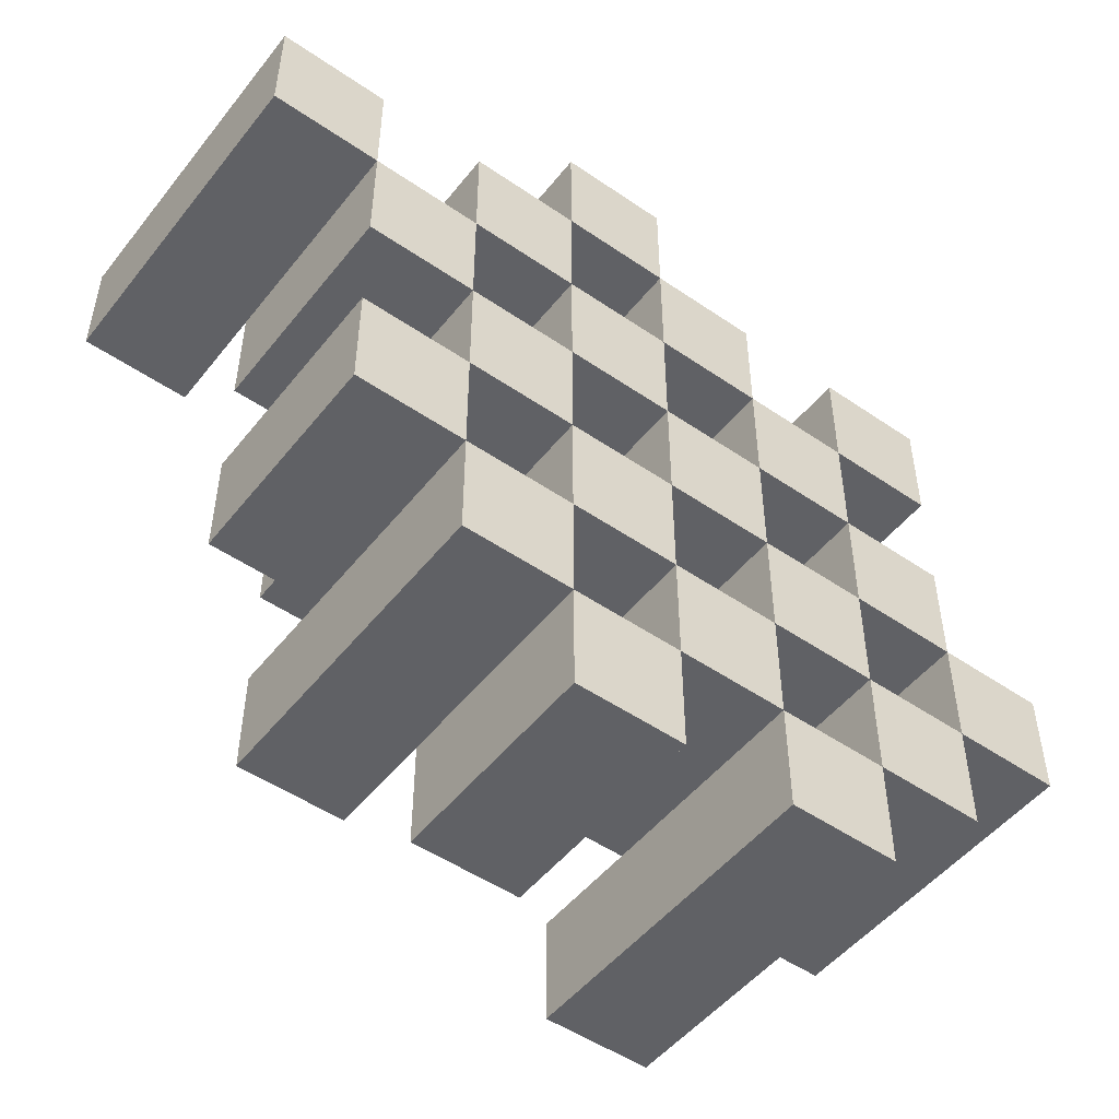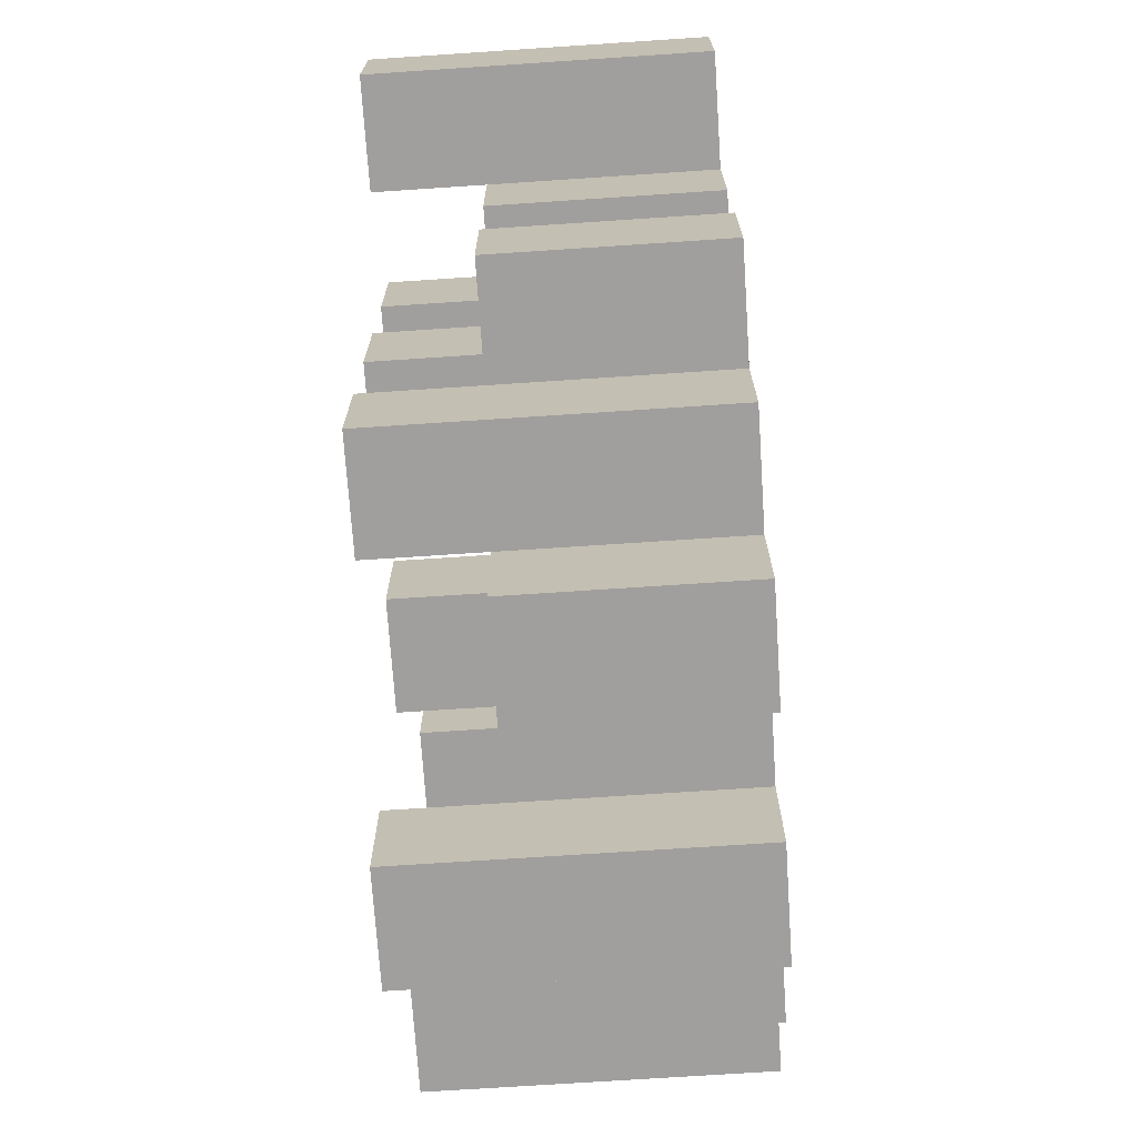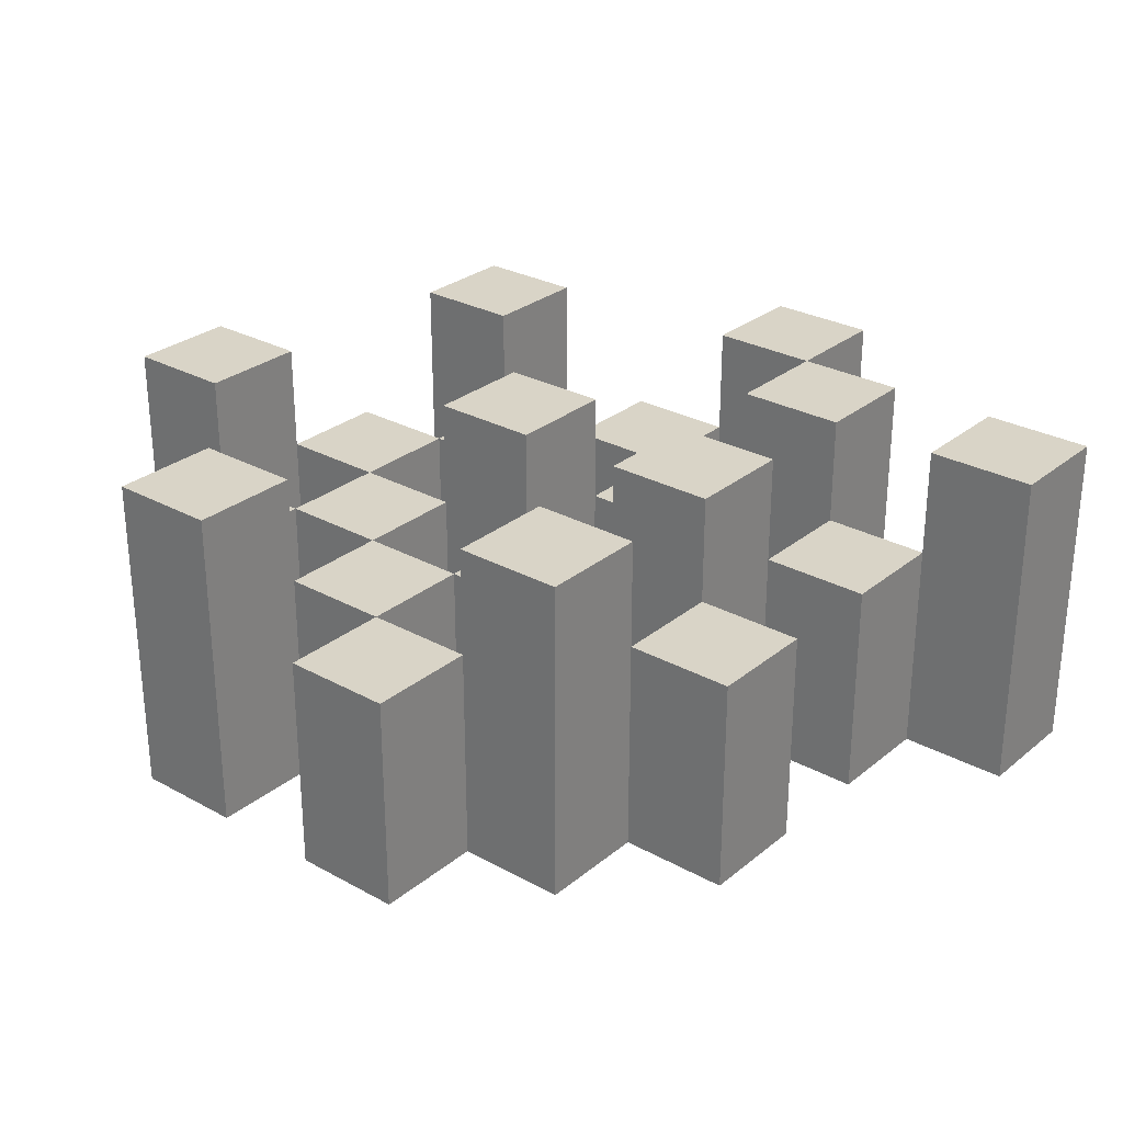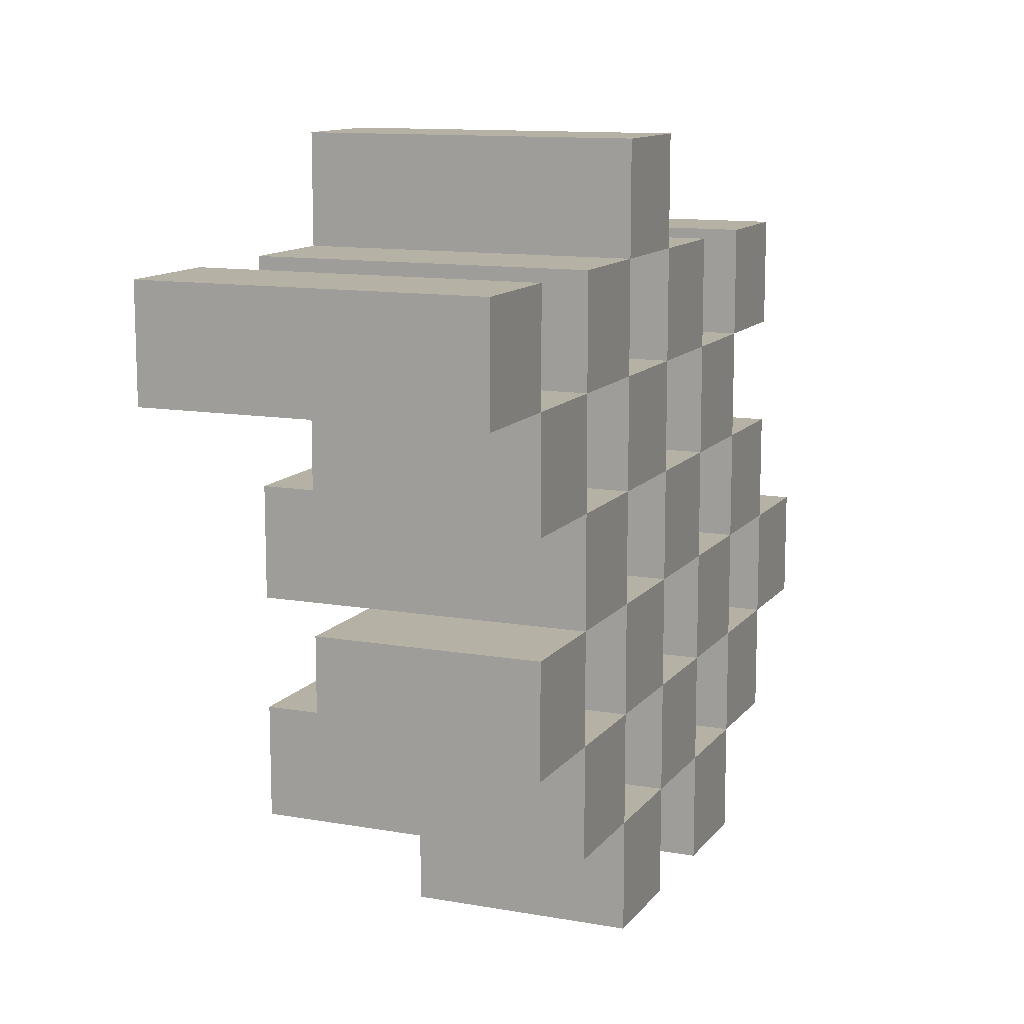
<metadata>
{"format":"obj","ext":"obj","renderer":"f3d","projection":"perspective","resolution":1024,"background":"white","views":[{"elev":-50.2,"azim":-37.0,"up":"+Z"},{"elev":-71.5,"azim":-86.2,"up":"+Z"},{"elev":28.4,"azim":-140.4,"up":"+Y"},{"elev":12.0,"azim":-67.3,"up":"+Z"}]}
</metadata>
<code>
o
v 28.9 0.9 32.3
v 28.9 0.9 32.4
v 28.9 1.2 32.3
v 28.9 1.2 32.4
v 28.8 0.9 32.2
v 28.8 0.9 32.3
v 28.8 0.9 32.4
v 28.8 0.9 32.5
v 28.8 0.9 32.6
v 28.8 0.9 32.7
v 28.8 1.1 32.2
v 28.8 1.1 32.3
v 28.8 1.1 32.4
v 28.8 1.1 32.5
v 28.8 1.2 32.6
v 28.8 1.2 32.7
v 28.7 0.9 32.1
v 28.7 0.9 32.2
v 28.7 0.9 32.3
v 28.7 0.9 32.4
v 28.7 0.9 32.5
v 28.7 0.9 32.6
v 28.7 1.1 32.2
v 28.7 1.1 32.3
v 28.7 1.1 32.4
v 28.7 1.1 32.5
v 28.7 1.1 32.6
v 28.7 1.2 32.1
v 28.7 1.2 32.2
v 28.6 0.9 32.2
v 28.6 0.9 32.3
v 28.6 0.9 32.4
v 28.6 0.9 32.5
v 28.6 0.9 32.6
v 28.6 0.9 32.7
v 28.6 1.1 32.2
v 28.6 1.1 32.3
v 28.6 1.1 32.4
v 28.6 1.1 32.5
v 28.6 1.1 32.6
v 28.6 1.1 32.7
v 28.6 1.2 32.4
v 28.6 1.2 32.5
v 28.5 0.9 32.1
v 28.5 0.9 32.2
v 28.5 0.9 32.3
v 28.5 0.9 32.4
v 28.5 0.9 32.5
v 28.5 0.9 32.6
v 28.5 0.9 32.7
v 28.5 0.9 32.8
v 28.5 1.1 32.1
v 28.5 1.1 32.2
v 28.5 1.1 32.3
v 28.5 1.1 32.4
v 28.5 1.1 32.5
v 28.5 1.1 32.6
v 28.5 1.1 32.7
v 28.5 1.2 32.7
v 28.5 1.2 32.8
v 28.4 0.9 32.2
v 28.4 0.9 32.3
v 28.4 0.9 32.4
v 28.4 0.9 32.5
v 28.4 0.9 32.6
v 28.4 0.9 32.7
v 28.4 1.1 32.2
v 28.4 1.1 32.3
v 28.4 1.1 32.4
v 28.4 1.1 32.5
v 28.4 1.1 32.6
v 28.4 1.2 32.2
v 28.4 1.2 32.3
v 28.4 1.2 32.4
v 28.4 1.2 32.5
v 28.4 1.2 32.6
v 28.4 1.2 32.7
v 28.3 0.9 32.3
v 28.3 0.9 32.4
v 28.3 0.9 32.5
v 28.3 0.9 32.6
v 28.3 1.1 32.3
v 28.3 1.1 32.4
v 28.3 1.1 32.5
v 28.3 1.1 32.6
v 28.2 0.9 32.6
v 28.2 0.9 32.7
v 28.2 1.1 32.6
v 28.2 1.2 32.6
v 28.2 1.2 32.7
v 28.8 0.9 32.3
v 28.8 0.9 32.4
v 28.8 1.1 32.3
v 28.8 1.1 32.4
v 28.8 1.2 32.3
v 28.8 1.2 32.4
v 28.7 0.9 32.2
v 28.7 0.9 32.3
v 28.7 0.9 32.4
v 28.7 0.9 32.5
v 28.7 0.9 32.6
v 28.7 0.9 32.7
v 28.7 1.1 32.2
v 28.7 1.1 32.3
v 28.7 1.1 32.4
v 28.7 1.1 32.5
v 28.7 1.1 32.6
v 28.7 1.2 32.6
v 28.7 1.2 32.7
v 28.6 0.9 32.1
v 28.6 0.9 32.2
v 28.6 0.9 32.3
v 28.6 0.9 32.4
v 28.6 0.9 32.5
v 28.6 0.9 32.6
v 28.6 1.1 32.2
v 28.6 1.1 32.3
v 28.6 1.1 32.4
v 28.6 1.1 32.5
v 28.6 1.1 32.6
v 28.6 1.2 32.1
v 28.6 1.2 32.2
v 28.5 0.9 32.2
v 28.5 0.9 32.3
v 28.5 0.9 32.4
v 28.5 0.9 32.5
v 28.5 0.9 32.6
v 28.5 0.9 32.7
v 28.5 1.1 32.2
v 28.5 1.1 32.3
v 28.5 1.1 32.4
v 28.5 1.1 32.5
v 28.5 1.1 32.6
v 28.5 1.1 32.7
v 28.5 1.2 32.4
v 28.5 1.2 32.5
v 28.4 0.9 32.1
v 28.4 0.9 32.2
v 28.4 0.9 32.3
v 28.4 0.9 32.4
v 28.4 0.9 32.5
v 28.4 0.9 32.6
v 28.4 0.9 32.7
v 28.4 0.9 32.8
v 28.4 1.1 32.1
v 28.4 1.1 32.2
v 28.4 1.1 32.3
v 28.4 1.1 32.4
v 28.4 1.1 32.5
v 28.4 1.1 32.6
v 28.4 1.2 32.7
v 28.4 1.2 32.8
v 28.3 0.9 32.2
v 28.3 0.9 32.3
v 28.3 0.9 32.4
v 28.3 0.9 32.5
v 28.3 0.9 32.6
v 28.3 0.9 32.7
v 28.3 1.1 32.3
v 28.3 1.1 32.4
v 28.3 1.1 32.5
v 28.3 1.1 32.6
v 28.3 1.2 32.2
v 28.3 1.2 32.3
v 28.3 1.2 32.4
v 28.3 1.2 32.5
v 28.3 1.2 32.6
v 28.3 1.2 32.7
v 28.2 0.9 32.3
v 28.2 0.9 32.4
v 28.2 0.9 32.5
v 28.2 0.9 32.6
v 28.2 1.1 32.3
v 28.2 1.1 32.4
v 28.2 1.1 32.5
v 28.2 1.1 32.6
v 28.1 0.9 32.6
v 28.1 0.9 32.7
v 28.1 1.2 32.6
v 28.1 1.2 32.7
v 28.7 0.9 32.1
v 28.7 1.2 32.1
v 28.6 0.9 32.1
v 28.6 1.2 32.1
v 28.5 0.9 32.1
v 28.5 1.1 32.1
v 28.4 0.9 32.1
v 28.4 1.1 32.1
v 28.8 0.9 32.2
v 28.8 1.1 32.2
v 28.7 0.9 32.2
v 28.7 1.1 32.2
v 28.6 0.9 32.2
v 28.6 1.1 32.2
v 28.5 0.9 32.2
v 28.5 1.1 32.2
v 28.4 0.9 32.2
v 28.4 1.1 32.2
v 28.4 1.2 32.2
v 28.3 0.9 32.2
v 28.3 1.2 32.2
v 28.9 0.9 32.3
v 28.9 1.2 32.3
v 28.8 0.9 32.3
v 28.8 1.1 32.3
v 28.8 1.2 32.3
v 28.7 0.9 32.3
v 28.7 1.1 32.3
v 28.6 0.9 32.3
v 28.6 1.1 32.3
v 28.5 0.9 32.3
v 28.5 1.1 32.3
v 28.4 0.9 32.3
v 28.4 1.1 32.3
v 28.3 0.9 32.3
v 28.3 1.1 32.3
v 28.2 0.9 32.3
v 28.2 1.1 32.3
v 28.8 0.9 32.4
v 28.8 1.1 32.4
v 28.7 0.9 32.4
v 28.7 1.1 32.4
v 28.6 0.9 32.4
v 28.6 1.1 32.4
v 28.6 1.2 32.4
v 28.5 0.9 32.4
v 28.5 1.1 32.4
v 28.5 1.2 32.4
v 28.4 0.9 32.4
v 28.4 1.1 32.4
v 28.4 1.2 32.4
v 28.3 0.9 32.4
v 28.3 1.1 32.4
v 28.3 1.2 32.4
v 28.7 0.9 32.5
v 28.7 1.1 32.5
v 28.6 0.9 32.5
v 28.6 1.1 32.5
v 28.5 0.9 32.5
v 28.5 1.1 32.5
v 28.4 0.9 32.5
v 28.4 1.1 32.5
v 28.3 0.9 32.5
v 28.3 1.1 32.5
v 28.2 0.9 32.5
v 28.2 1.1 32.5
v 28.8 0.9 32.6
v 28.8 1.2 32.6
v 28.7 0.9 32.6
v 28.7 1.1 32.6
v 28.7 1.2 32.6
v 28.6 0.9 32.6
v 28.6 1.1 32.6
v 28.5 0.9 32.6
v 28.5 1.1 32.6
v 28.4 0.9 32.6
v 28.4 1.1 32.6
v 28.4 1.2 32.6
v 28.3 0.9 32.6
v 28.3 1.1 32.6
v 28.3 1.2 32.6
v 28.2 0.9 32.6
v 28.2 1.1 32.6
v 28.2 1.2 32.6
v 28.1 0.9 32.6
v 28.1 1.2 32.6
v 28.5 0.9 32.7
v 28.5 1.1 32.7
v 28.5 1.2 32.7
v 28.4 0.9 32.7
v 28.4 1.2 32.7
v 28.7 0.9 32.2
v 28.7 1.1 32.2
v 28.7 1.2 32.2
v 28.6 0.9 32.2
v 28.6 1.1 32.2
v 28.6 1.2 32.2
v 28.5 0.9 32.2
v 28.5 1.1 32.2
v 28.4 0.9 32.2
v 28.4 1.1 32.2
v 28.8 0.9 32.3
v 28.8 1.1 32.3
v 28.7 0.9 32.3
v 28.7 1.1 32.3
v 28.6 0.9 32.3
v 28.6 1.1 32.3
v 28.5 0.9 32.3
v 28.5 1.1 32.3
v 28.4 0.9 32.3
v 28.4 1.1 32.3
v 28.4 1.2 32.3
v 28.3 0.9 32.3
v 28.3 1.1 32.3
v 28.3 1.2 32.3
v 28.9 0.9 32.4
v 28.9 1.2 32.4
v 28.8 0.9 32.4
v 28.8 1.1 32.4
v 28.8 1.2 32.4
v 28.7 0.9 32.4
v 28.7 1.1 32.4
v 28.6 0.9 32.4
v 28.6 1.1 32.4
v 28.5 0.9 32.4
v 28.5 1.1 32.4
v 28.4 0.9 32.4
v 28.4 1.1 32.4
v 28.3 0.9 32.4
v 28.3 1.1 32.4
v 28.2 0.9 32.4
v 28.2 1.1 32.4
v 28.8 0.9 32.5
v 28.8 1.1 32.5
v 28.7 0.9 32.5
v 28.7 1.1 32.5
v 28.6 0.9 32.5
v 28.6 1.1 32.5
v 28.6 1.2 32.5
v 28.5 0.9 32.5
v 28.5 1.1 32.5
v 28.5 1.2 32.5
v 28.4 0.9 32.5
v 28.4 1.1 32.5
v 28.4 1.2 32.5
v 28.3 0.9 32.5
v 28.3 1.1 32.5
v 28.3 1.2 32.5
v 28.7 0.9 32.6
v 28.7 1.1 32.6
v 28.6 0.9 32.6
v 28.6 1.1 32.6
v 28.5 0.9 32.6
v 28.5 1.1 32.6
v 28.4 0.9 32.6
v 28.4 1.1 32.6
v 28.3 0.9 32.6
v 28.3 1.1 32.6
v 28.2 0.9 32.6
v 28.2 1.1 32.6
v 28.8 0.9 32.7
v 28.8 1.2 32.7
v 28.7 0.9 32.7
v 28.7 1.2 32.7
v 28.6 0.9 32.7
v 28.6 1.1 32.7
v 28.5 0.9 32.7
v 28.5 1.1 32.7
v 28.4 0.9 32.7
v 28.4 1.2 32.7
v 28.3 0.9 32.7
v 28.3 1.2 32.7
v 28.2 0.9 32.7
v 28.2 1.2 32.7
v 28.1 0.9 32.7
v 28.1 1.2 32.7
v 28.5 0.9 32.8
v 28.5 1.2 32.8
v 28.4 0.9 32.8
v 28.4 1.2 32.8
v 28.7 0.9 32.1
v 28.6 0.9 32.1
v 28.5 0.9 32.1
v 28.4 0.9 32.1
v 28.8 0.9 32.2
v 28.7 0.9 32.2
v 28.6 0.9 32.2
v 28.5 0.9 32.2
v 28.4 0.9 32.2
v 28.3 0.9 32.2
v 28.9 0.9 32.3
v 28.8 0.9 32.3
v 28.7 0.9 32.3
v 28.6 0.9 32.3
v 28.5 0.9 32.3
v 28.4 0.9 32.3
v 28.3 0.9 32.3
v 28.2 0.9 32.3
v 28.9 0.9 32.4
v 28.8 0.9 32.4
v 28.7 0.9 32.4
v 28.6 0.9 32.4
v 28.5 0.9 32.4
v 28.4 0.9 32.4
v 28.3 0.9 32.4
v 28.2 0.9 32.4
v 28.8 0.9 32.5
v 28.7 0.9 32.5
v 28.6 0.9 32.5
v 28.5 0.9 32.5
v 28.4 0.9 32.5
v 28.3 0.9 32.5
v 28.2 0.9 32.5
v 28.8 0.9 32.6
v 28.7 0.9 32.6
v 28.6 0.9 32.6
v 28.5 0.9 32.6
v 28.4 0.9 32.6
v 28.3 0.9 32.6
v 28.2 0.9 32.6
v 28.1 0.9 32.6
v 28.8 0.9 32.7
v 28.7 0.9 32.7
v 28.6 0.9 32.7
v 28.5 0.9 32.7
v 28.4 0.9 32.7
v 28.3 0.9 32.7
v 28.2 0.9 32.7
v 28.1 0.9 32.7
v 28.5 0.9 32.8
v 28.4 0.9 32.8
v 28.5 1.1 32.1
v 28.4 1.1 32.1
v 28.8 1.1 32.2
v 28.7 1.1 32.2
v 28.6 1.1 32.2
v 28.5 1.1 32.2
v 28.4 1.1 32.2
v 28.8 1.1 32.3
v 28.7 1.1 32.3
v 28.6 1.1 32.3
v 28.5 1.1 32.3
v 28.4 1.1 32.3
v 28.3 1.1 32.3
v 28.2 1.1 32.3
v 28.8 1.1 32.4
v 28.7 1.1 32.4
v 28.6 1.1 32.4
v 28.5 1.1 32.4
v 28.4 1.1 32.4
v 28.3 1.1 32.4
v 28.2 1.1 32.4
v 28.8 1.1 32.5
v 28.7 1.1 32.5
v 28.6 1.1 32.5
v 28.5 1.1 32.5
v 28.4 1.1 32.5
v 28.3 1.1 32.5
v 28.2 1.1 32.5
v 28.7 1.1 32.6
v 28.6 1.1 32.6
v 28.5 1.1 32.6
v 28.4 1.1 32.6
v 28.3 1.1 32.6
v 28.2 1.1 32.6
v 28.6 1.1 32.7
v 28.5 1.1 32.7
v 28.7 1.2 32.1
v 28.6 1.2 32.1
v 28.7 1.2 32.2
v 28.6 1.2 32.2
v 28.4 1.2 32.2
v 28.3 1.2 32.2
v 28.9 1.2 32.3
v 28.8 1.2 32.3
v 28.4 1.2 32.3
v 28.3 1.2 32.3
v 28.9 1.2 32.4
v 28.8 1.2 32.4
v 28.6 1.2 32.4
v 28.5 1.2 32.4
v 28.4 1.2 32.4
v 28.3 1.2 32.4
v 28.6 1.2 32.5
v 28.5 1.2 32.5
v 28.4 1.2 32.5
v 28.3 1.2 32.5
v 28.8 1.2 32.6
v 28.7 1.2 32.6
v 28.4 1.2 32.6
v 28.3 1.2 32.6
v 28.2 1.2 32.6
v 28.1 1.2 32.6
v 28.8 1.2 32.7
v 28.7 1.2 32.7
v 28.5 1.2 32.7
v 28.4 1.2 32.7
v 28.3 1.2 32.7
v 28.2 1.2 32.7
v 28.1 1.2 32.7
v 28.5 1.2 32.8
v 28.4 1.2 32.8
f 3 2 1
f 4 2 3
f 11 6 5
f 12 6 11
f 13 8 7
f 14 8 13
f 15 10 9
f 16 10 15
f 23 18 17
f 24 20 19
f 25 20 24
f 26 22 21
f 27 22 26
f 28 23 17
f 29 23 28
f 36 31 30
f 37 31 36
f 38 33 32
f 39 33 38
f 40 35 34
f 41 35 40
f 42 39 38
f 43 39 42
f 52 45 44
f 53 45 52
f 54 47 46
f 55 47 54
f 56 49 48
f 57 49 56
f 58 51 50
f 59 51 58
f 60 51 59
f 67 62 61
f 68 62 67
f 69 64 63
f 70 64 69
f 71 66 65
f 72 68 67
f 73 68 72
f 74 70 69
f 75 70 74
f 76 66 71
f 77 66 76
f 82 79 78
f 83 79 82
f 84 81 80
f 85 81 84
f 88 87 86
f 89 87 88
f 90 87 89
f 91 92 93
f 93 92 94
f 93 94 95
f 95 94 96
f 97 98 103
f 103 98 104
f 99 100 105
f 105 100 106
f 101 102 107
f 107 102 108
f 108 102 109
f 110 111 116
f 112 113 117
f 117 113 118
f 114 115 119
f 119 115 120
f 110 116 121
f 121 116 122
f 123 124 129
f 129 124 130
f 125 126 131
f 131 126 132
f 127 128 133
f 133 128 134
f 131 132 135
f 135 132 136
f 137 138 145
f 145 138 146
f 139 140 147
f 147 140 148
f 141 142 149
f 149 142 150
f 143 144 151
f 151 144 152
f 153 154 159
f 155 156 160
f 160 156 161
f 157 158 162
f 153 159 163
f 163 159 164
f 160 161 165
f 165 161 166
f 162 158 167
f 167 158 168
f 169 170 173
f 173 170 174
f 171 172 175
f 175 172 176
f 177 178 179
f 179 178 180
f 183 182 181
f 184 182 183
f 187 186 185
f 188 186 187
f 191 190 189
f 192 190 191
f 195 194 193
f 196 194 195
f 200 198 197
f 200 199 198
f 201 199 200
f 204 203 202
f 205 203 204
f 206 203 205
f 209 208 207
f 210 208 209
f 213 212 211
f 214 212 213
f 217 216 215
f 218 216 217
f 221 220 219
f 222 220 221
f 226 224 223
f 226 225 224
f 227 225 226
f 228 225 227
f 232 230 229
f 232 231 230
f 233 231 232
f 234 231 233
f 237 236 235
f 238 236 237
f 241 240 239
f 242 240 241
f 245 244 243
f 246 244 245
f 249 248 247
f 250 248 249
f 251 248 250
f 254 253 252
f 255 253 254
f 259 257 256
f 259 258 257
f 260 258 259
f 261 258 260
f 265 263 262
f 265 264 263
f 266 264 265
f 270 268 267
f 270 269 268
f 271 269 270
f 272 273 275
f 273 274 275
f 275 274 276
f 276 274 277
f 278 279 280
f 280 279 281
f 282 283 284
f 284 283 285
f 286 287 288
f 288 287 289
f 290 291 293
f 291 292 293
f 293 292 294
f 294 292 295
f 296 297 298
f 298 297 299
f 299 297 300
f 301 302 303
f 303 302 304
f 305 306 307
f 307 306 308
f 309 310 311
f 311 310 312
f 313 314 315
f 315 314 316
f 317 318 320
f 318 319 320
f 320 319 321
f 321 319 322
f 323 324 326
f 324 325 326
f 326 325 327
f 327 325 328
f 329 330 331
f 331 330 332
f 333 334 335
f 335 334 336
f 337 338 339
f 339 338 340
f 341 342 343
f 343 342 344
f 345 346 347
f 347 346 348
f 349 350 351
f 351 350 352
f 353 354 355
f 355 354 356
f 357 358 359
f 359 358 360
f 366 362 361
f 367 362 366
f 368 364 363
f 369 364 368
f 372 366 365
f 373 366 372
f 374 368 367
f 375 368 374
f 376 370 369
f 377 370 376
f 379 372 371
f 380 372 379
f 381 374 373
f 382 374 381
f 383 376 375
f 384 376 383
f 385 378 377
f 386 378 385
f 387 381 380
f 388 381 387
f 389 383 382
f 390 383 389
f 391 385 384
f 392 385 391
f 395 389 388
f 396 389 395
f 397 391 390
f 398 391 397
f 399 393 392
f 400 393 399
f 402 395 394
f 403 395 402
f 404 397 396
f 405 397 404
f 406 399 398
f 407 399 406
f 408 401 400
f 409 401 408
f 410 406 405
f 411 406 410
f 412 413 417
f 417 413 418
f 414 415 419
f 419 415 420
f 416 417 421
f 421 417 422
f 420 421 427
f 427 421 428
f 422 423 429
f 429 423 430
f 424 425 431
f 431 425 432
f 426 427 433
f 433 427 434
f 434 435 440
f 440 435 441
f 436 437 442
f 442 437 443
f 438 439 444
f 444 439 445
f 441 442 446
f 446 442 447
f 448 449 450
f 450 449 451
f 452 453 456
f 456 453 457
f 454 455 458
f 458 455 459
f 460 461 464
f 464 461 465
f 462 463 466
f 466 463 467
f 468 469 474
f 474 469 475
f 470 471 477
f 477 471 478
f 472 473 479
f 479 473 480
f 476 477 481
f 481 477 482

</code>
